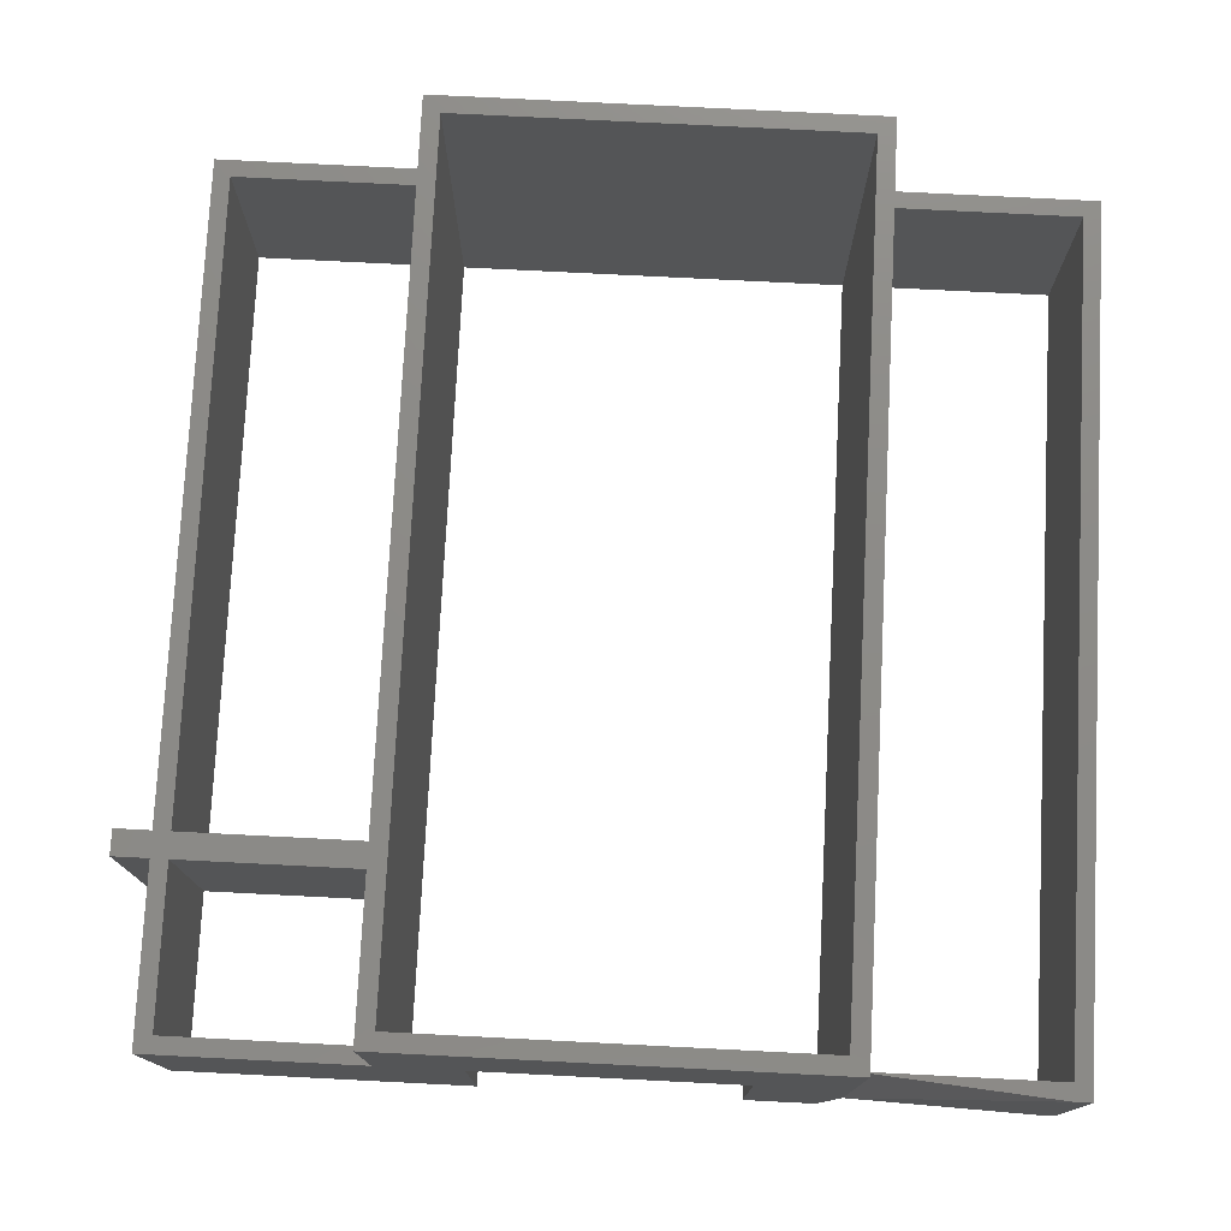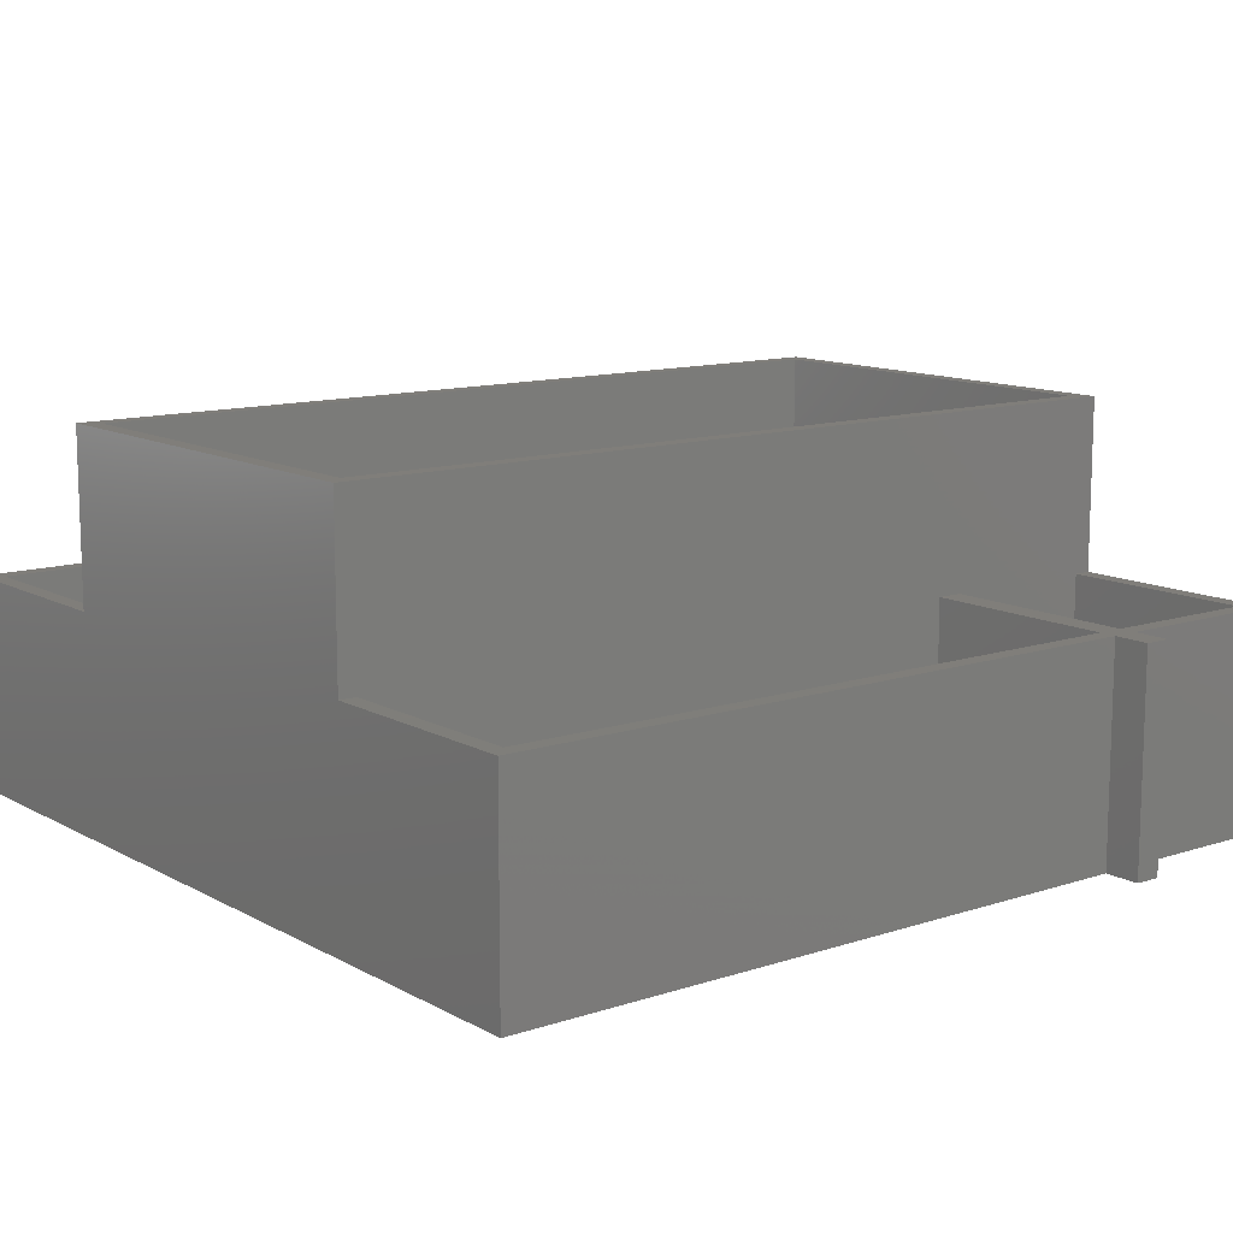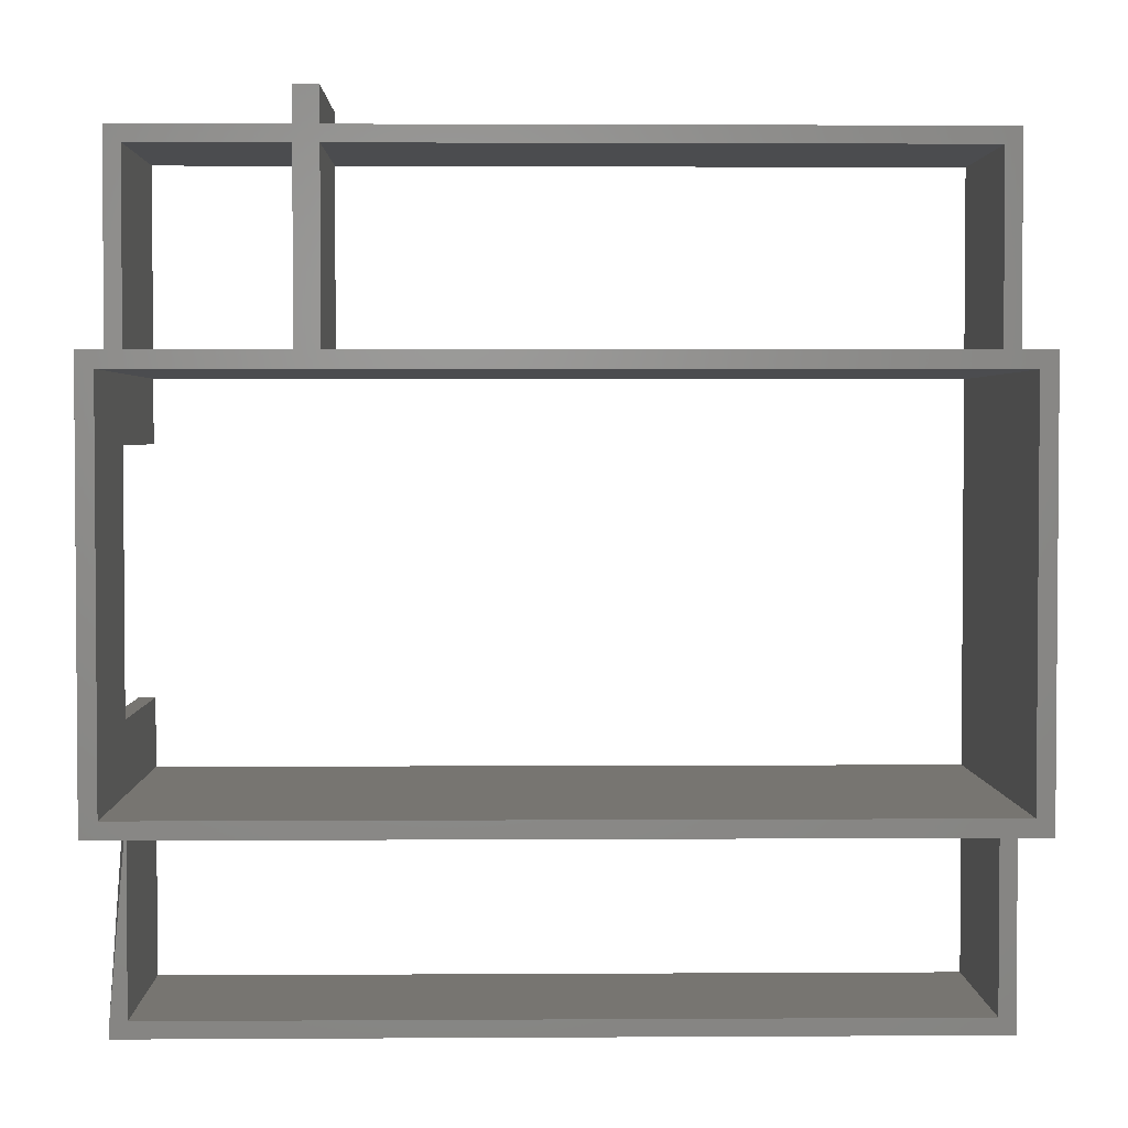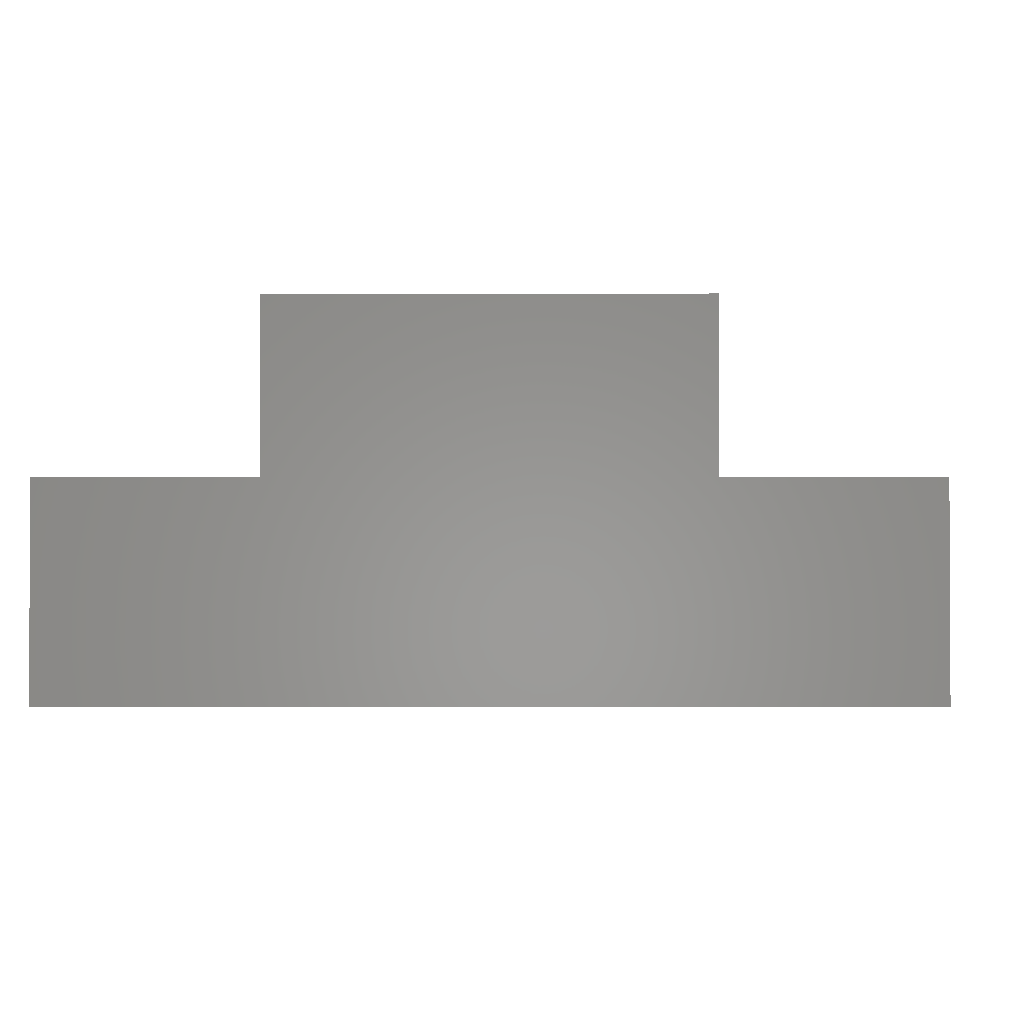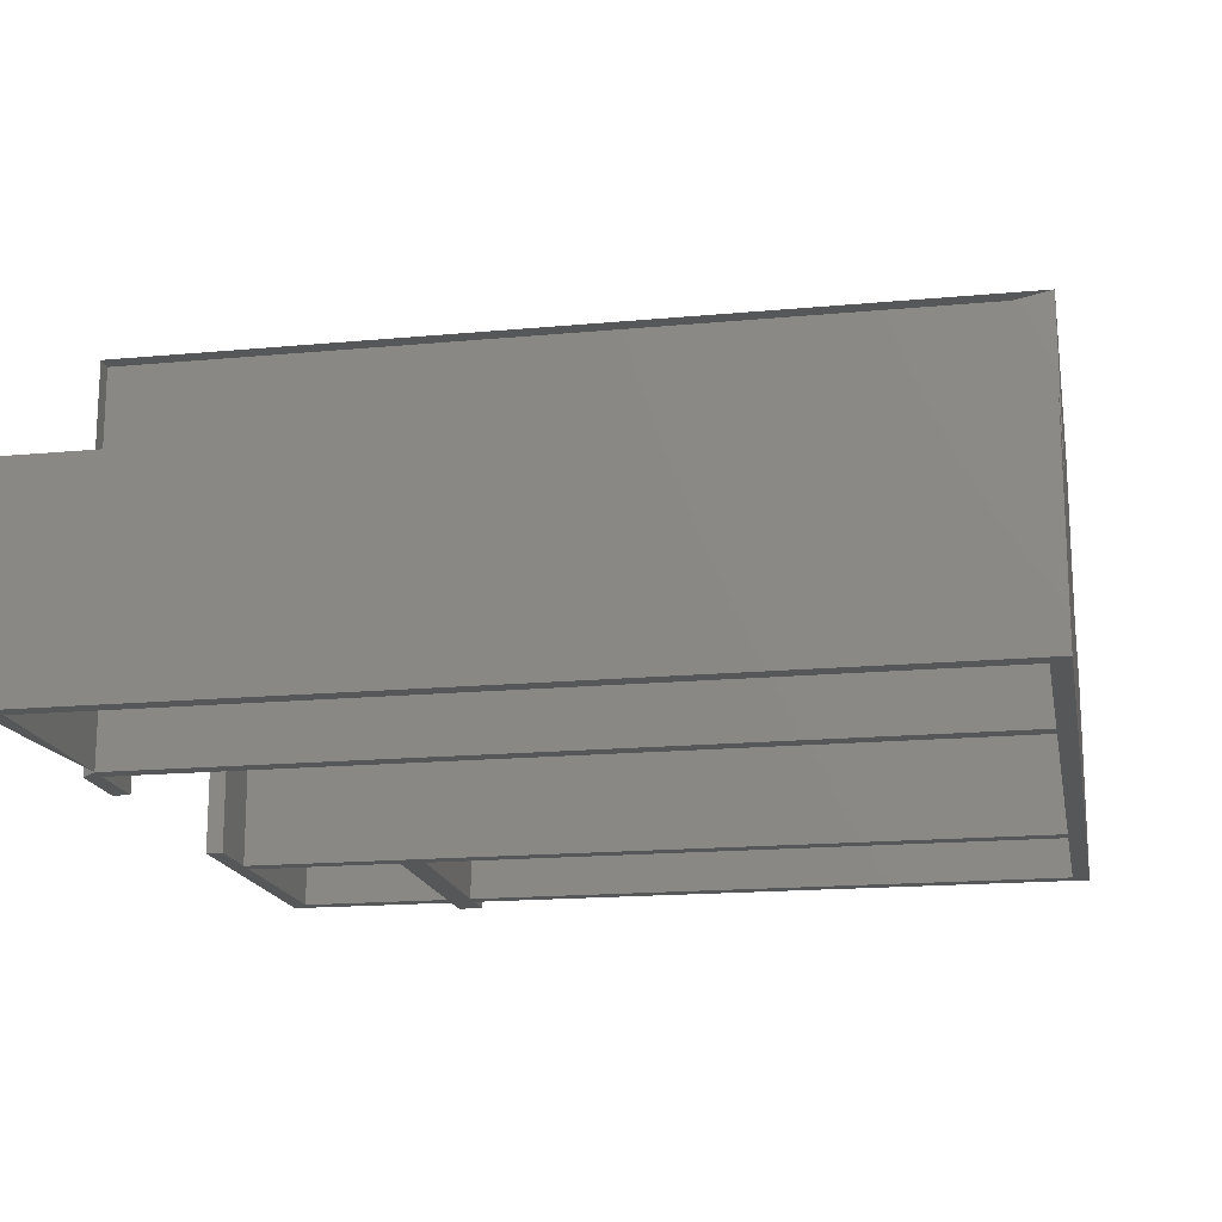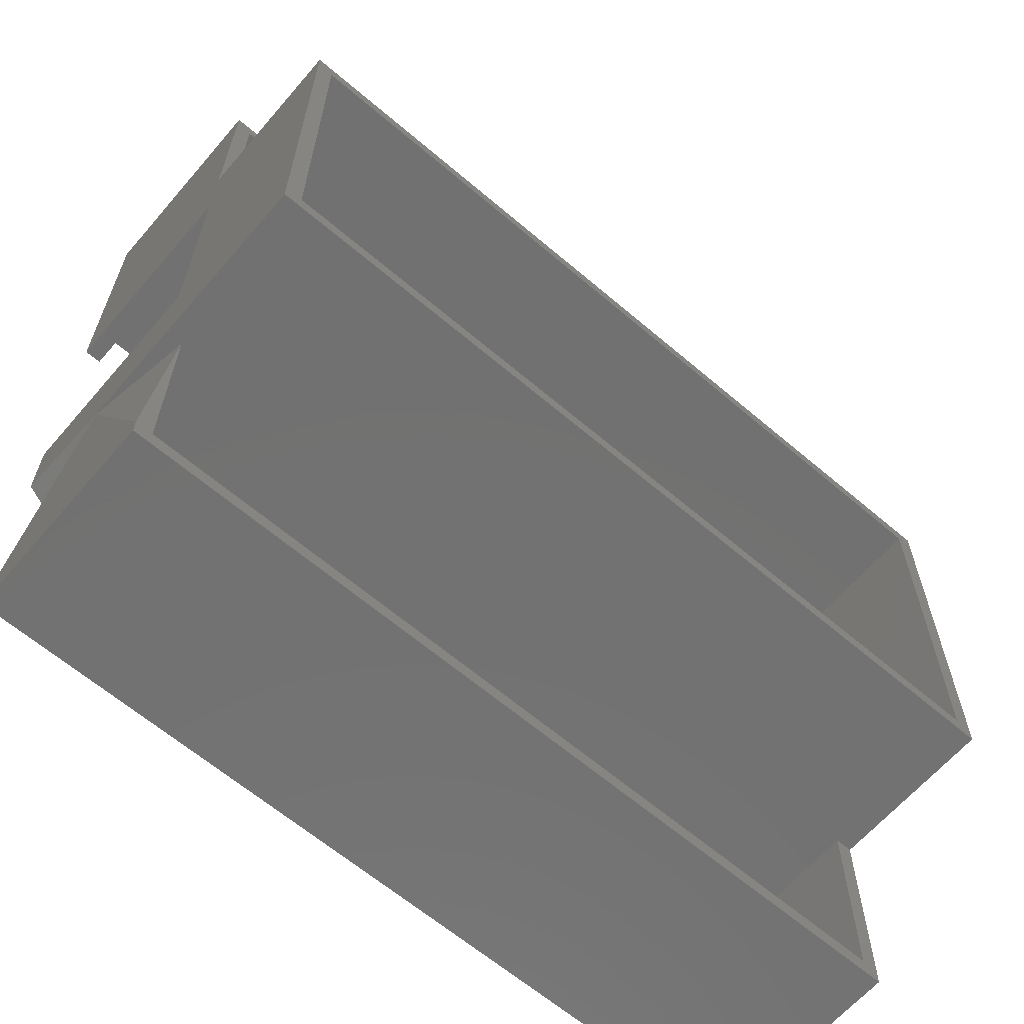
<metadata>
{"format":"stl","ext":"stl","renderer":"f3d","projection":"perspective","resolution":1024,"background":"white","views":[{"elev":76.4,"azim":-87.1,"up":"+Z"},{"elev":11.9,"azim":142.0,"up":"+Z"},{"elev":2.7,"azim":-1.2,"up":"+Y"},{"elev":-1.5,"azim":90.4,"up":"+Z"},{"elev":-17.0,"azim":10.6,"up":"+Z"},{"elev":-63.7,"azim":-40.7,"up":"+Y"}]}
</metadata>
<code>
# stl→obj: 87 verts, 185 faces
v 4.1 20.85 5
v 4.7 20.85 0
v 4.1 20.85 0
v 4.7 20.85 5
v 4.1 20 5
v 4.1 20 0
v 4.7 20 5
v 4.7 20 0
v 0 20 0
v 0 20 5
v 4.7 19.6 5
v 4.1 19.6 5
v 20 20 5
v 20 20 0
v 4.7 19.6 0
v 4.1 19.6 0
v 0.4 19.6 0
v 0 19.6 0
v 0.4 19.6 5
v 0 19.6 5
v 19.6 19.6 5
v 20 19.6 5
v 4.7 15 5
v 4.1 15 5
v 20 19.6 0
v 19.6 19.6 0
v 4.7 15 0
v 4.1 15 0
v 1.881e-07 15 0
v 0.4 15 0
v 3.473e-07 15 5
v 0.4 15 5
v 20 15 5
v 19.6 15 5
v 0 15 9
v 20 15 9
v 19.6 15 0
v 20 15 0
v 4.7 14.85 0
v 4.1 14.85 0
v 20 14.6 0
v 19.6 14.6 0
v 0.4 14.6 0
v 0 14.6 0
v 0 14.6 9
v 20 14.6 9
v 19.6 14.6 9
v 0.4 14.6 9
v 0.4 13.05 0
v 1.167e-07 13.05 0
v 20 5.4 0
v 19.6 5.4 0
v 6.946e-07 5.4 0
v 6.946e-07 5.4 9
v 5.696e-07 7.055 5
v 5.696e-07 7.055 0
v 1.167e-07 13.05 5
v 20 5.4 9
v 19.6 5.4 9
v 0.4 5.4 9
v 0.4 13.05 5
v 0.4 7.055 5
v 0.4 5.4 0
v 0.4 7.055 0
v 5.829e-16 0.4 0
v 0 0 0
v 0 0 5
v 5.829e-16 0.4 5
v 20 0 0
v 20 0 5
v 2.621e-07 5 2.5
v 19.6 0.4 0
v 20 0.4 0
v 0.4 0.4 0
v 19.6 0.4 5
v 20 0.4 5
v 0.4 0.4 5
v 0.4 5 0
v 0.4 5 5
v 19.6 5 0
v 20 5 0
v 20 5 5
v 19.6 5 5
v 0 5.4 0
v 20 5 9
v 0 5 9
v 0 5.4 9
f 1 2 3
f 1 4 2
f 5 3 6
f 5 1 3
f 7 4 1
f 7 1 5
f 7 8 2
f 7 2 4
f 8 3 2
f 8 6 3
f 6 9 10
f 6 10 5
f 11 7 5
f 11 5 12
f 13 8 7
f 14 8 13
f 15 6 8
f 15 16 6
f 17 6 16
f 9 17 18
f 9 6 17
f 19 12 5
f 10 20 19
f 10 19 5
f 9 18 20
f 9 20 10
f 13 21 22
f 7 11 21
f 7 21 13
f 23 11 12
f 23 12 24
f 14 25 26
f 8 26 15
f 8 14 26
f 25 14 13
f 25 13 22
f 27 16 15
f 27 28 16
f 17 29 18
f 17 30 29
f 17 16 12
f 17 12 19
f 19 31 32
f 19 20 31
f 18 29 31
f 18 31 20
f 15 26 21
f 15 21 11
f 22 33 33
f 22 34 33
f 22 21 34
f 23 27 15
f 23 15 11
f 32 31 35
f 24 32 35
f 23 24 35
f 28 30 32
f 28 32 24
f 36 23 35
f 34 27 23
f 34 23 36
f 33 34 36
f 37 27 34
f 24 16 28
f 24 12 16
f 38 38 37
f 25 37 26
f 25 38 37
f 38 25 22
f 38 22 33
f 39 28 27
f 39 40 28
f 30 17 19
f 30 19 32
f 37 38 41
f 37 41 42
f 39 37 42
f 27 37 39
f 43 40 39
f 43 39 42
f 30 28 40
f 30 40 43
f 29 43 44
f 29 30 43
f 31 45 35
f 29 44 31
f 44 45 31
f 26 37 34
f 26 34 21
f 38 38 33
f 38 33 33
f 33 36 46
f 41 38 33
f 46 41 33
f 36 47 46
f 35 45 48
f 35 47 36
f 35 48 47
f 44 49 50
f 43 49 44
f 43 42 47
f 43 47 48
f 41 51 52
f 41 52 42
f 53 54 55
f 45 55 54
f 56 53 55
f 57 55 45
f 44 50 57
f 44 57 45
f 51 41 46
f 51 46 58
f 46 59 58
f 46 47 59
f 48 54 60
f 48 45 54
f 50 61 57
f 50 49 61
f 43 48 61
f 49 43 61
f 62 48 60
f 62 61 48
f 63 64 62
f 63 62 60
f 42 52 59
f 42 59 47
f 52 51 58
f 52 58 59
f 56 63 53
f 64 63 56
f 55 64 56
f 55 62 64
f 57 62 55
f 57 61 62
f 53 63 60
f 53 60 54
f 65 66 67
f 65 67 68
f 66 69 70
f 66 70 67
f 65 68 71
f 72 73 69
f 74 69 66
f 74 72 69
f 65 74 66
f 75 70 76
f 77 67 70
f 77 70 75
f 68 67 77
f 69 73 76
f 69 76 70
f 65 71 78
f 65 78 74
f 68 79 71
f 68 77 79
f 75 74 77
f 72 74 75
f 72 80 81
f 72 81 73
f 75 82 83
f 75 76 82
f 73 81 82
f 73 82 76
f 80 51 81
f 84 78 71
f 84 51 80
f 84 80 78
f 74 78 79
f 74 79 77
f 83 82 85
f 79 85 71
f 79 83 85
f 78 80 83
f 78 83 79
f 80 72 75
f 80 75 83
f 82 58 85
f 81 51 82
f 51 58 82
f 84 71 86
f 84 86 87
f 51 84 87
f 51 87 58
f 87 85 58
f 87 86 85

</code>
